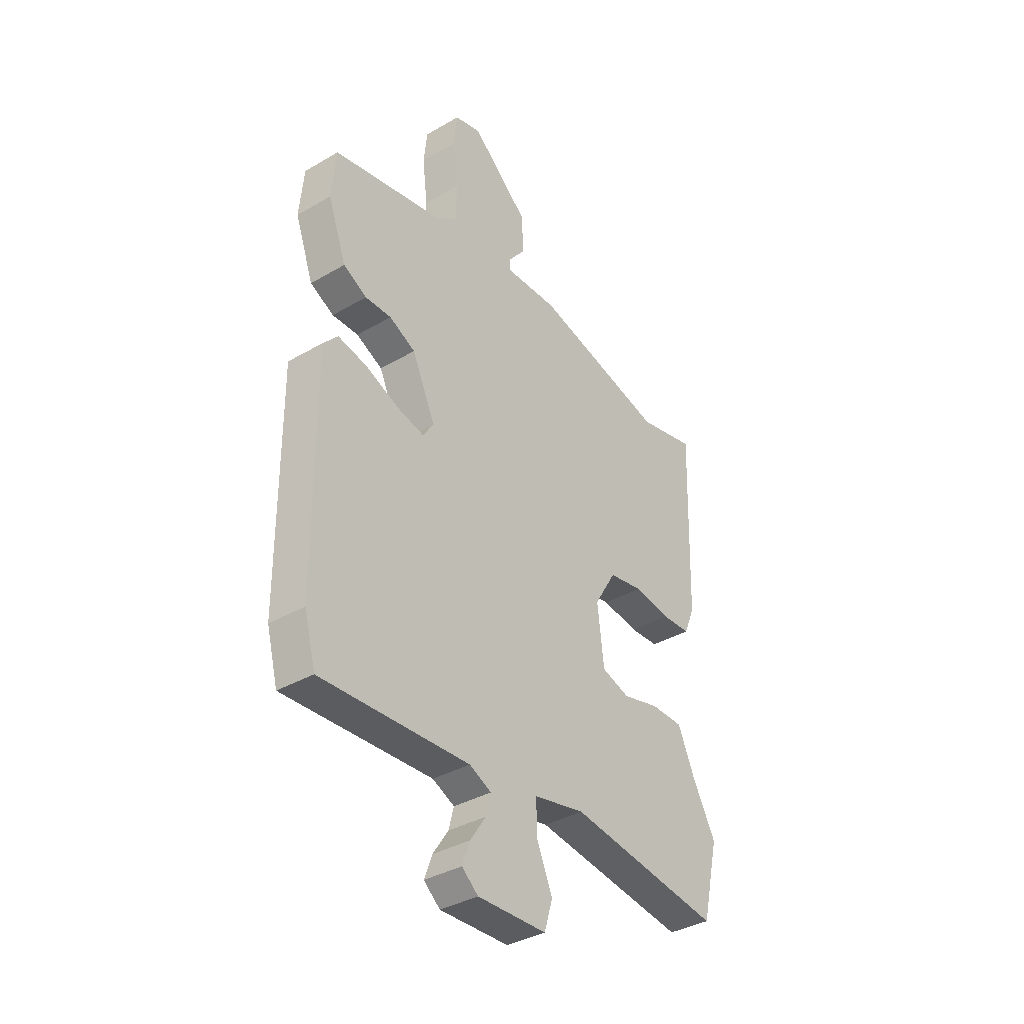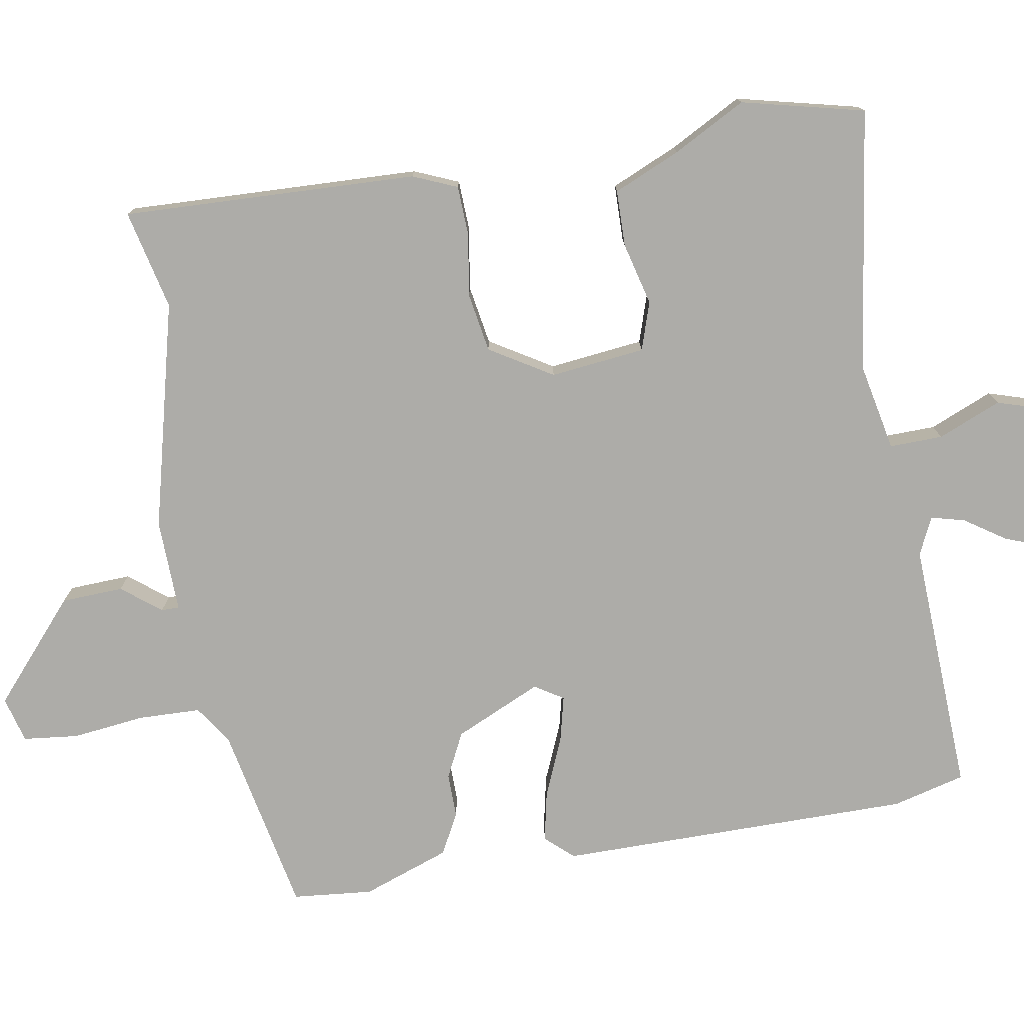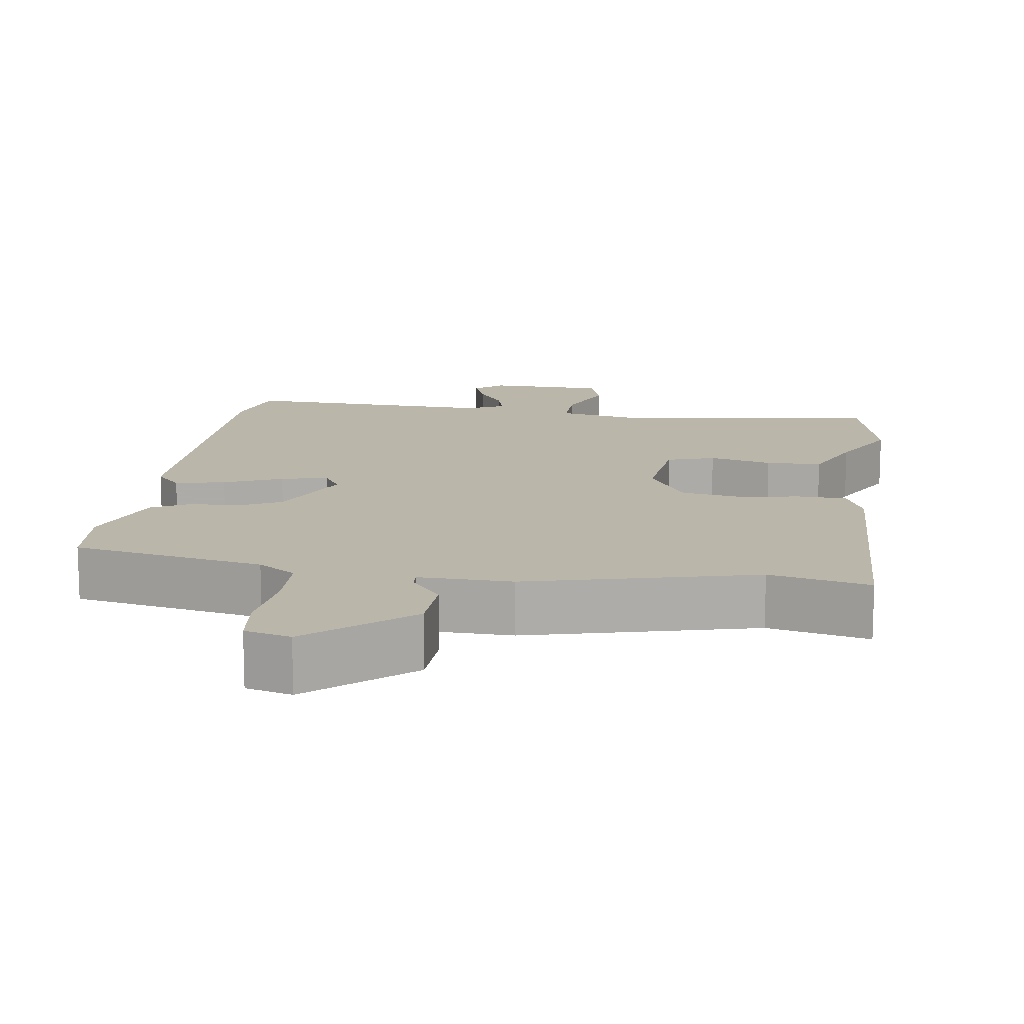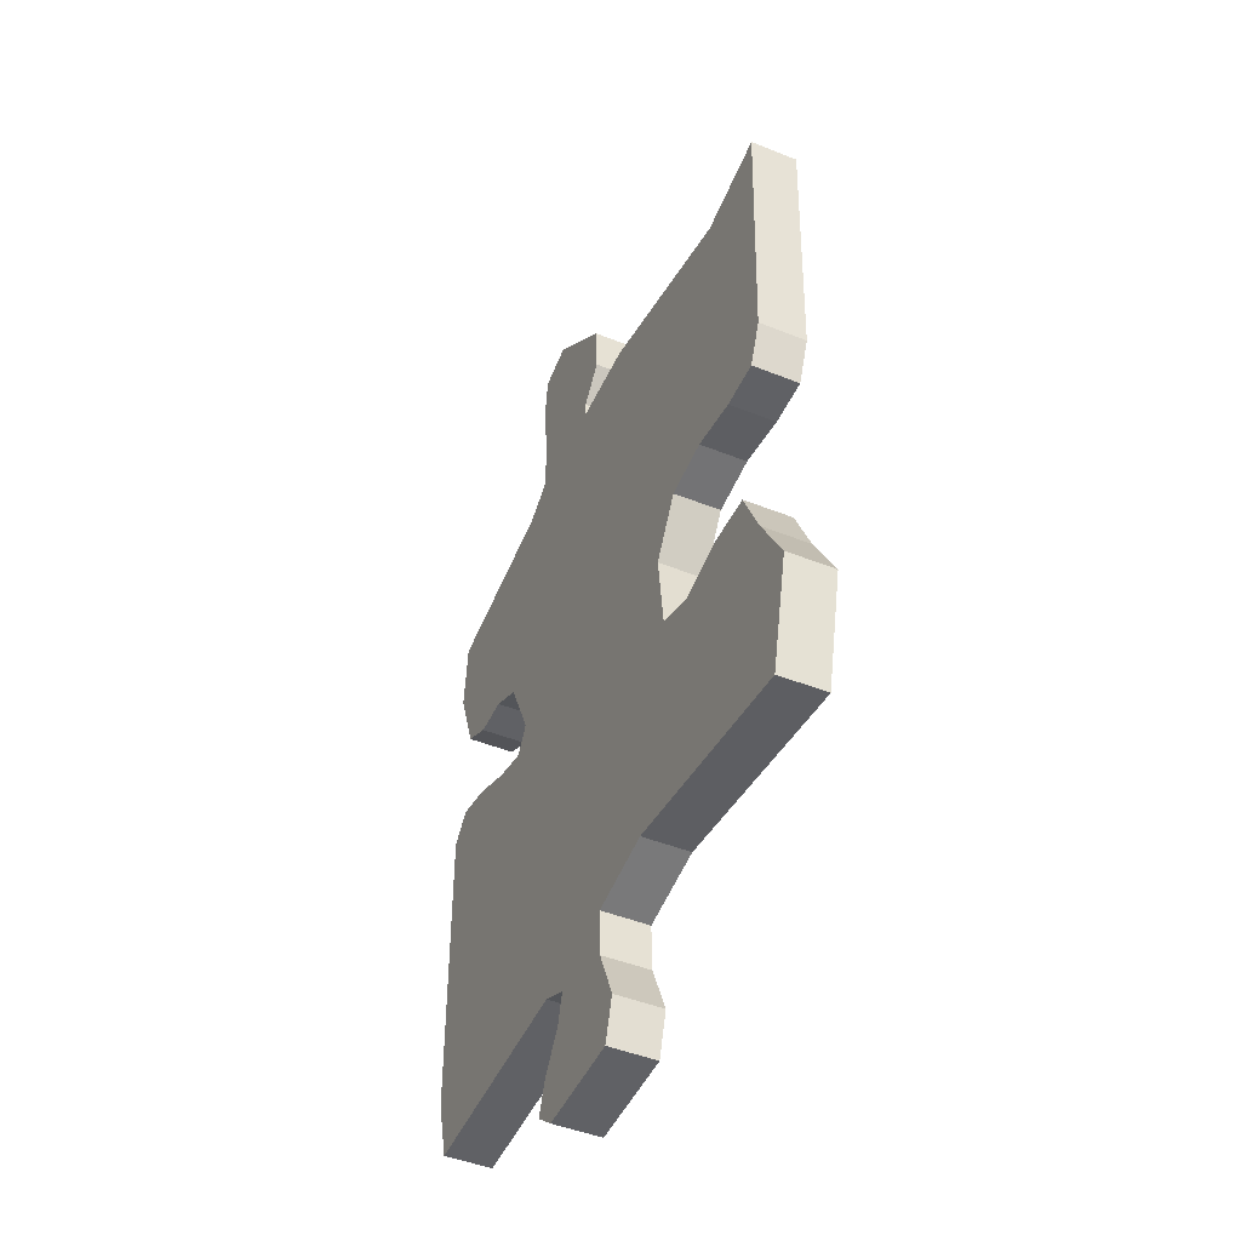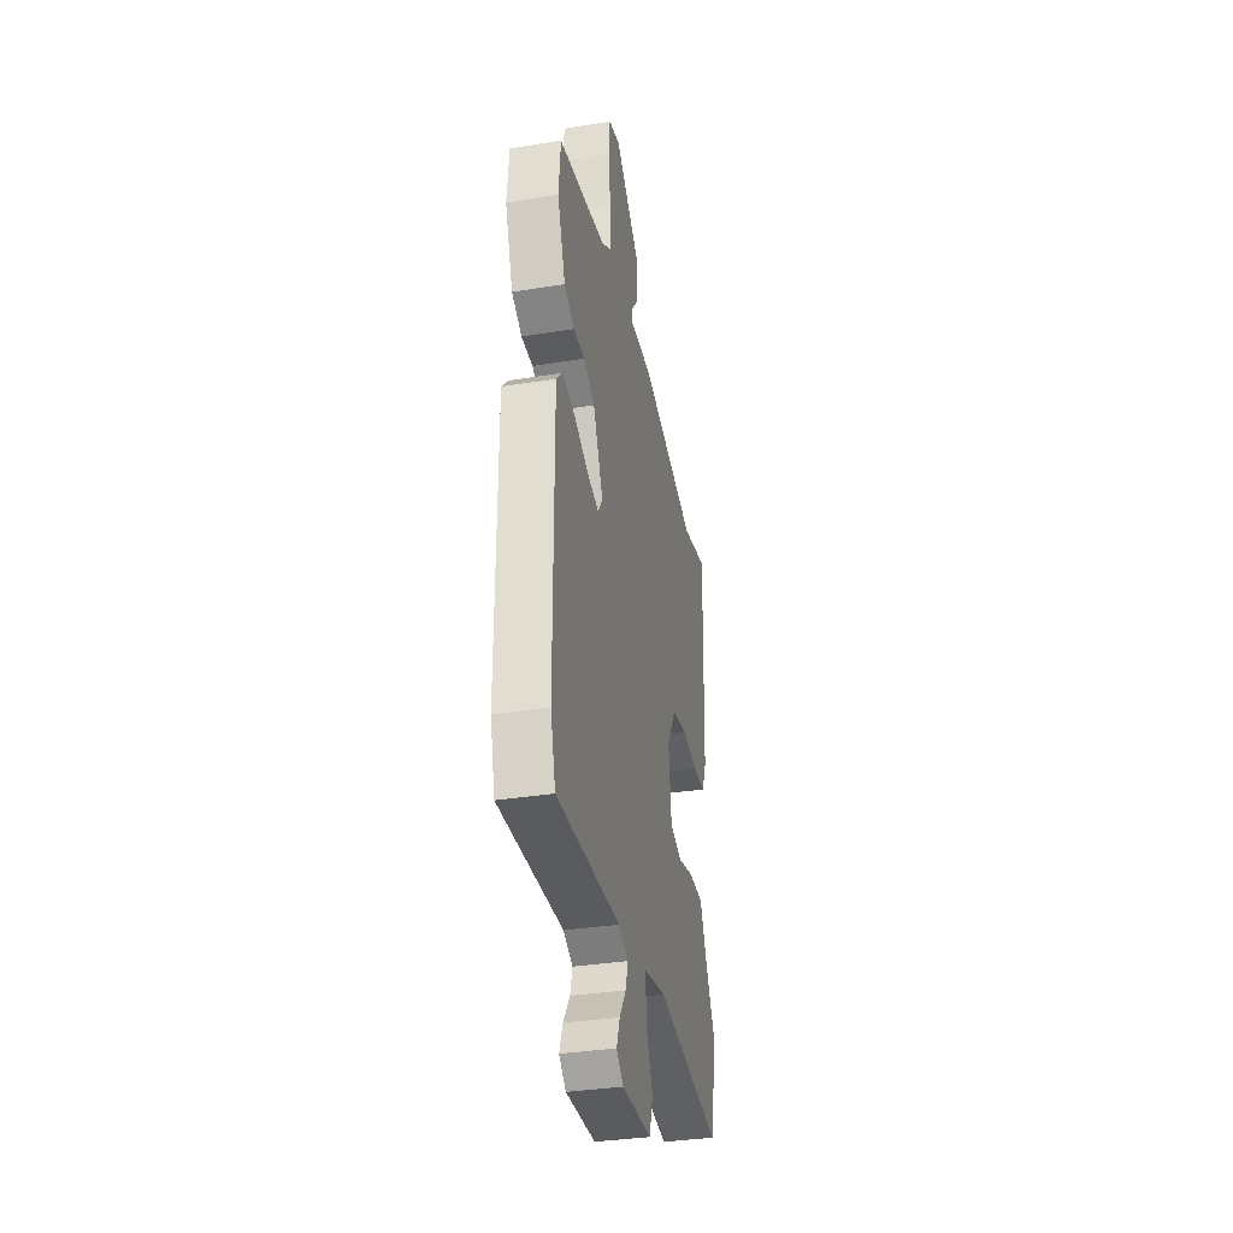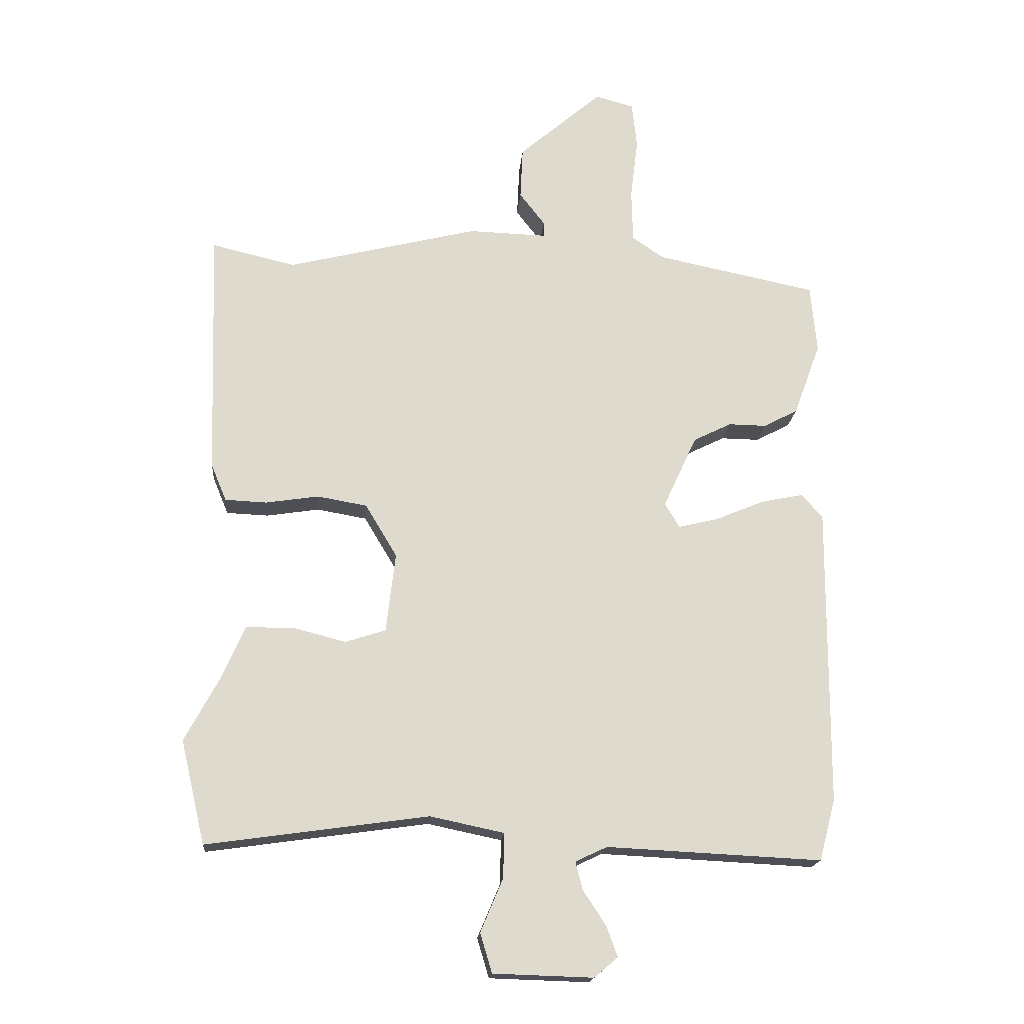
<metadata>
{"format":"obj","ext":"obj","renderer":"f3d","projection":"perspective","resolution":1024,"background":"white","views":[{"elev":-36.7,"azim":-52.8,"up":"+Z"},{"elev":-76.6,"azim":99.4,"up":"+Y"},{"elev":13.8,"azim":7.8,"up":"+Y"},{"elev":-46.6,"azim":65.5,"up":"+Z"},{"elev":-35.1,"azim":-78.0,"up":"+Z"},{"elev":-18.1,"azim":175.3,"up":"+Z"}]}
</metadata>
<code>
v 0.533 0.07 -0.36
v 0.494 0.07 -0.526
v 0.138 0.07 -0.476
v 0.019 0.07 -0.501
v 0.021 0.07 -0.573
v 0.057 0.07 -0.658
v 0.038 0.07 -0.721
v -0.122 0.07 -0.726
v -0.16 0.07 -0.694
v -0.142 0.07 -0.645
v -0.106 0.07 -0.591
v -0.094 0.07 -0.545
v -0.145 0.07 -0.521
v -0.49 0.07 -0.538
v -0.516 0.07 -0.44
v -0.519 0.07 0.042
v -0.485 0.07 0.08
v -0.417 0.07 0.066
v -0.338 0.07 0.033
v -0.275 0.07 0.018
v -0.251 0.07 0.057
v -0.305 0.07 0.174
v -0.366 0.07 0.204
v -0.427 0.07 0.203
v -0.482 0.07 0.232
v -0.525 0.07 0.35
v -0.515 0.07 0.459
v -0.257 0.07 0.512
v -0.206 0.07 0.547
v -0.204 0.07 0.632
v -0.216 0.07 0.73
v -0.208 0.07 0.805
v -0.146 0.07 0.822
v -0.012 0.07 0.706
v -0.008 0.07 0.622
v -0.049 0.07 0.569
v -0.049 0.07 0.545
v 0.077 0.07 0.549
v 0.385 0.07 0.473
v 0.52 0.07 0.505
v 0.507 0.07 0.105
v 0.482 0.07 0.045
v 0.415 0.07 0.042
v 0.33 0.07 0.055
v 0.25 0.07 0.041
v 0.199 0.07 -0.044
v 0.214 0.07 -0.172
v 0.279 0.07 -0.193
v 0.364 0.07 -0.171
v 0.44 0.07 -0.172
v 0.48 0.07 -0.262
v 0.533 0 -0.36
v 0.494 0 -0.526
v 0.138 0 -0.476
v 0.019 0 -0.501
v 0.021 0 -0.573
v 0.057 0 -0.658
v 0.038 0 -0.721
v -0.122 0 -0.726
v -0.16 0 -0.694
v -0.142 0 -0.645
v -0.106 0 -0.591
v -0.094 0 -0.545
v -0.145 0 -0.521
v -0.49 0 -0.538
v -0.516 0 -0.44
v -0.519 0 0.042
v -0.485 0 0.08
v -0.417 0 0.066
v -0.338 0 0.033
v -0.275 0 0.018
v -0.251 0 0.057
v -0.305 0 0.174
v -0.366 0 0.204
v -0.427 0 0.203
v -0.482 0 0.232
v -0.525 0 0.35
v -0.515 0 0.459
v -0.257 0 0.512
v -0.206 0 0.547
v -0.204 0 0.632
v -0.216 0 0.73
v -0.208 0 0.805
v -0.146 0 0.822
v -0.012 0 0.706
v -0.008 0 0.622
v -0.049 0 0.569
v -0.049 0 0.545
v 0.077 0 0.549
v 0.385 0 0.473
v 0.52 0 0.505
v 0.507 0 0.105
v 0.482 0 0.045
v 0.415 0 0.042
v 0.33 0 0.055
v 0.25 0 0.041
v 0.199 0 -0.044
v 0.214 0 -0.172
v 0.279 0 -0.193
v 0.364 0 -0.171
v 0.44 0 -0.172
v 0.48 0 -0.262
f 48 49 50 51
f 1 2 3
f 51 1 3
f 48 51 3
f 47 48 3
f 46 47 3 4
f 42 43 44
f 41 42 44
f 40 41 44
f 39 40 44
f 39 44 45
f 38 39 45
f 37 38 45
f 34 35 36
f 33 34 36
f 32 33 36
f 31 32 36
f 30 31 36
f 29 30 36 37
f 37 45 46
f 29 37 46
f 28 29 46
f 26 27 28
f 25 26 28
f 24 25 28
f 23 24 28
f 17 18 19
f 16 17 19
f 15 16 19
f 14 15 19
f 13 14 19
f 12 13 19 20
f 9 10 11
f 8 9 11
f 7 8 11
f 6 7 11
f 5 6 11
f 4 5 11 12
f 12 20 21
f 4 12 21
f 46 4 21
f 22 23 28 46
f 21 22 46
f 102 101 100 99
f 54 53 52
f 54 52 102
f 54 102 99
f 54 99 98
f 55 54 98 97
f 95 94 93
f 95 93 92
f 95 92 91
f 95 91 90
f 96 95 90
f 96 90 89
f 96 89 88
f 87 86 85
f 87 85 84
f 87 84 83
f 87 83 82
f 87 82 81
f 88 87 81 80
f 97 96 88
f 97 88 80
f 97 80 79
f 79 78 77
f 79 77 76
f 79 76 75
f 79 75 74
f 70 69 68
f 70 68 67
f 70 67 66
f 70 66 65
f 70 65 64
f 71 70 64 63
f 62 61 60
f 62 60 59
f 62 59 58
f 62 58 57
f 62 57 56
f 63 62 56 55
f 72 71 63
f 72 63 55
f 72 55 97
f 97 79 74 73
f 97 73 72
f 1 52 53 2
f 2 53 54 3
f 3 54 55 4
f 4 55 56 5
f 5 56 57 6
f 6 57 58 7
f 7 58 59 8
f 8 59 60 9
f 9 60 61 10
f 10 61 62 11
f 11 62 63 12
f 12 63 64 13
f 13 64 65 14
f 14 65 66 15
f 15 66 67 16
f 16 67 68 17
f 17 68 69 18
f 18 69 70 19
f 19 70 71 20
f 20 71 72 21
f 21 72 73 22
f 22 73 74 23
f 23 74 75 24
f 24 75 76 25
f 25 76 77 26
f 26 77 78 27
f 27 78 79 28
f 28 79 80 29
f 29 80 81 30
f 30 81 82 31
f 31 82 83 32
f 32 83 84 33
f 33 84 85 34
f 34 85 86 35
f 35 86 87 36
f 36 87 88 37
f 37 88 89 38
f 38 89 90 39
f 39 90 91 40
f 40 91 92 41
f 41 92 93 42
f 42 93 94 43
f 43 94 95 44
f 44 95 96 45
f 45 96 97 46
f 46 97 98 47
f 47 98 99 48
f 48 99 100 49
f 49 100 101 50
f 50 101 102 51
f 51 102 52 1

</code>
